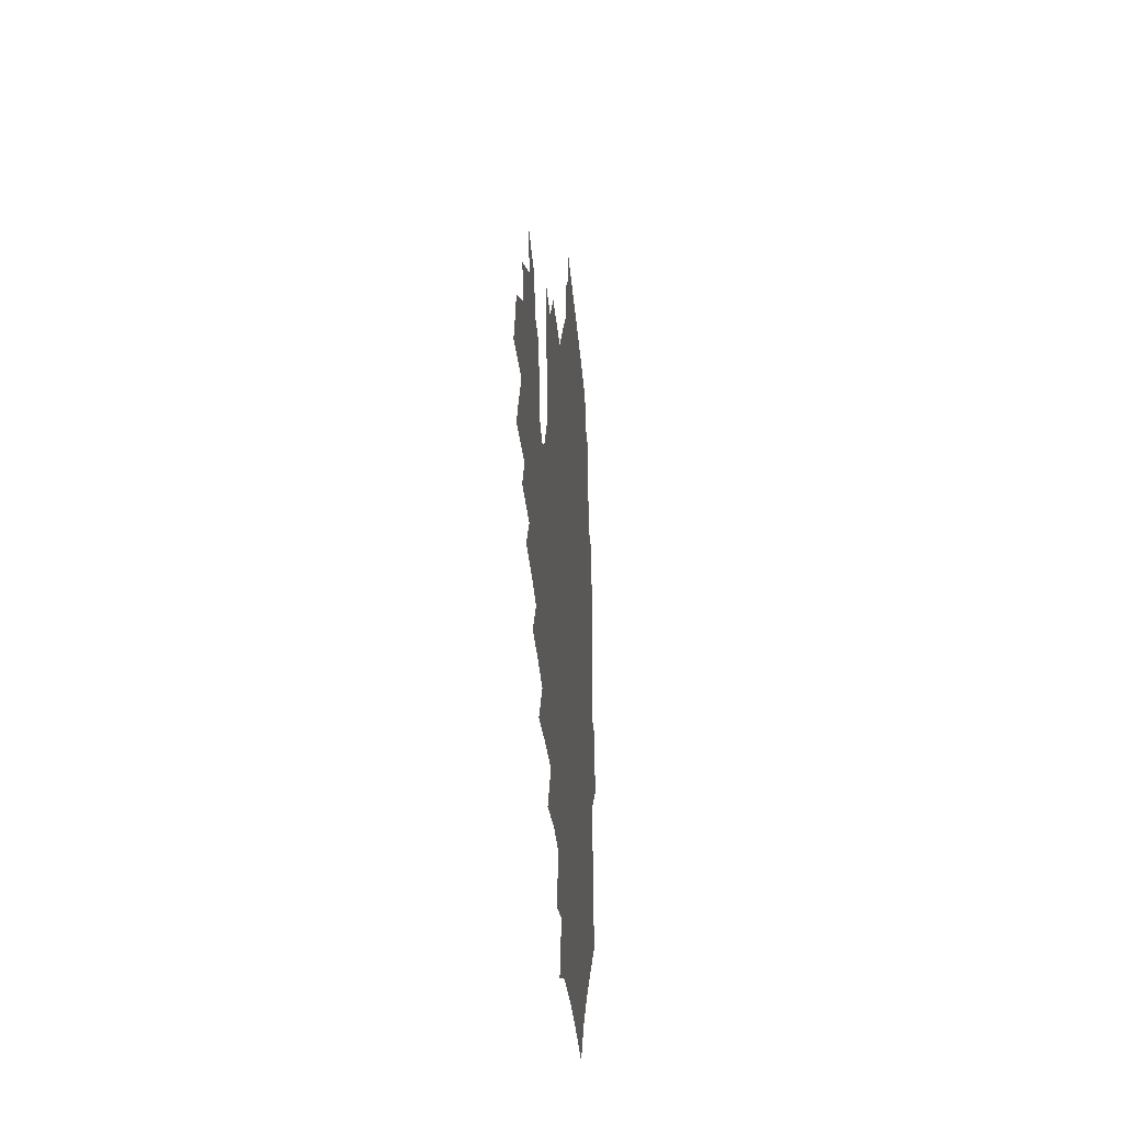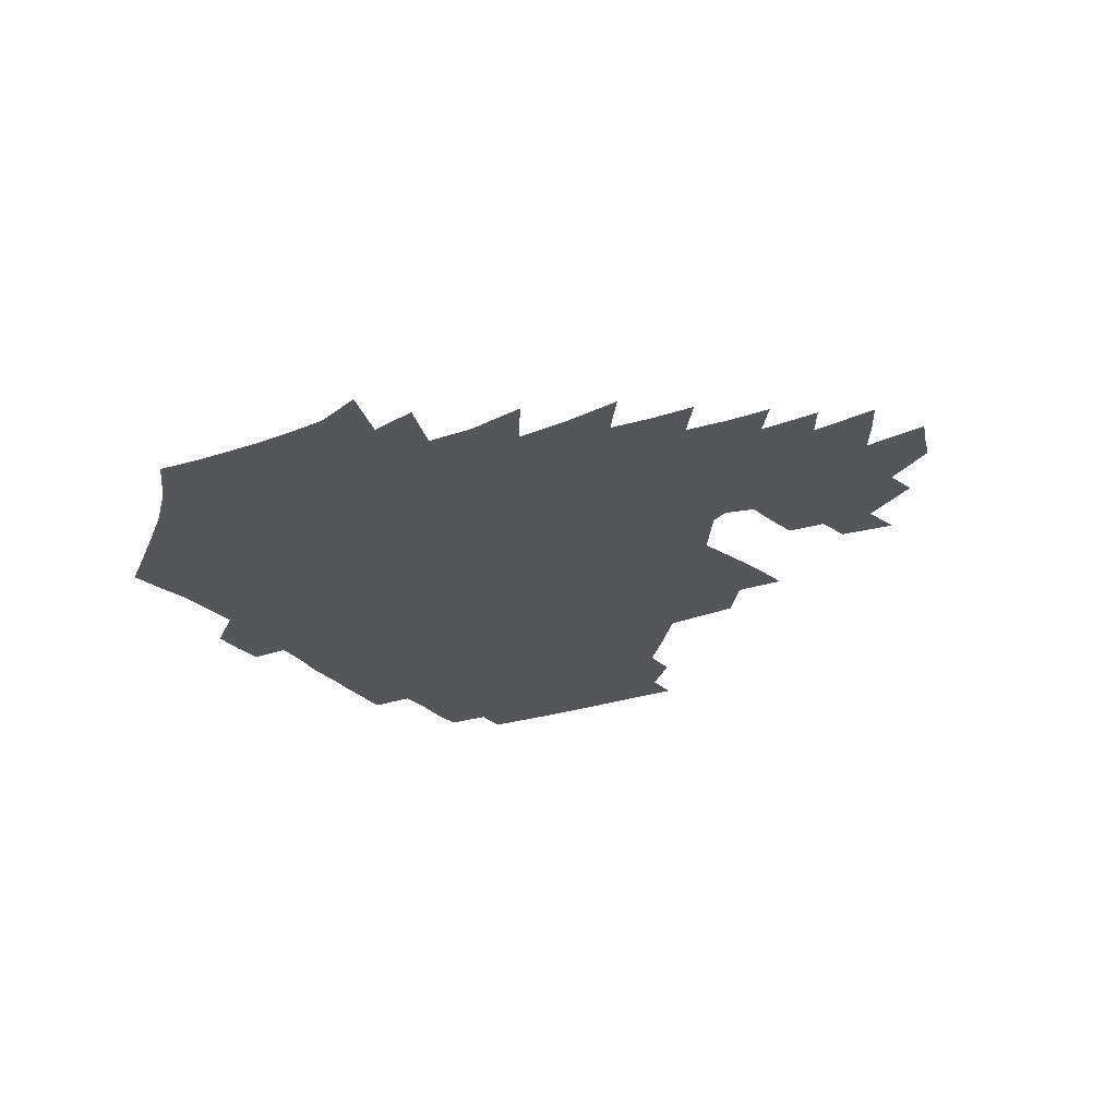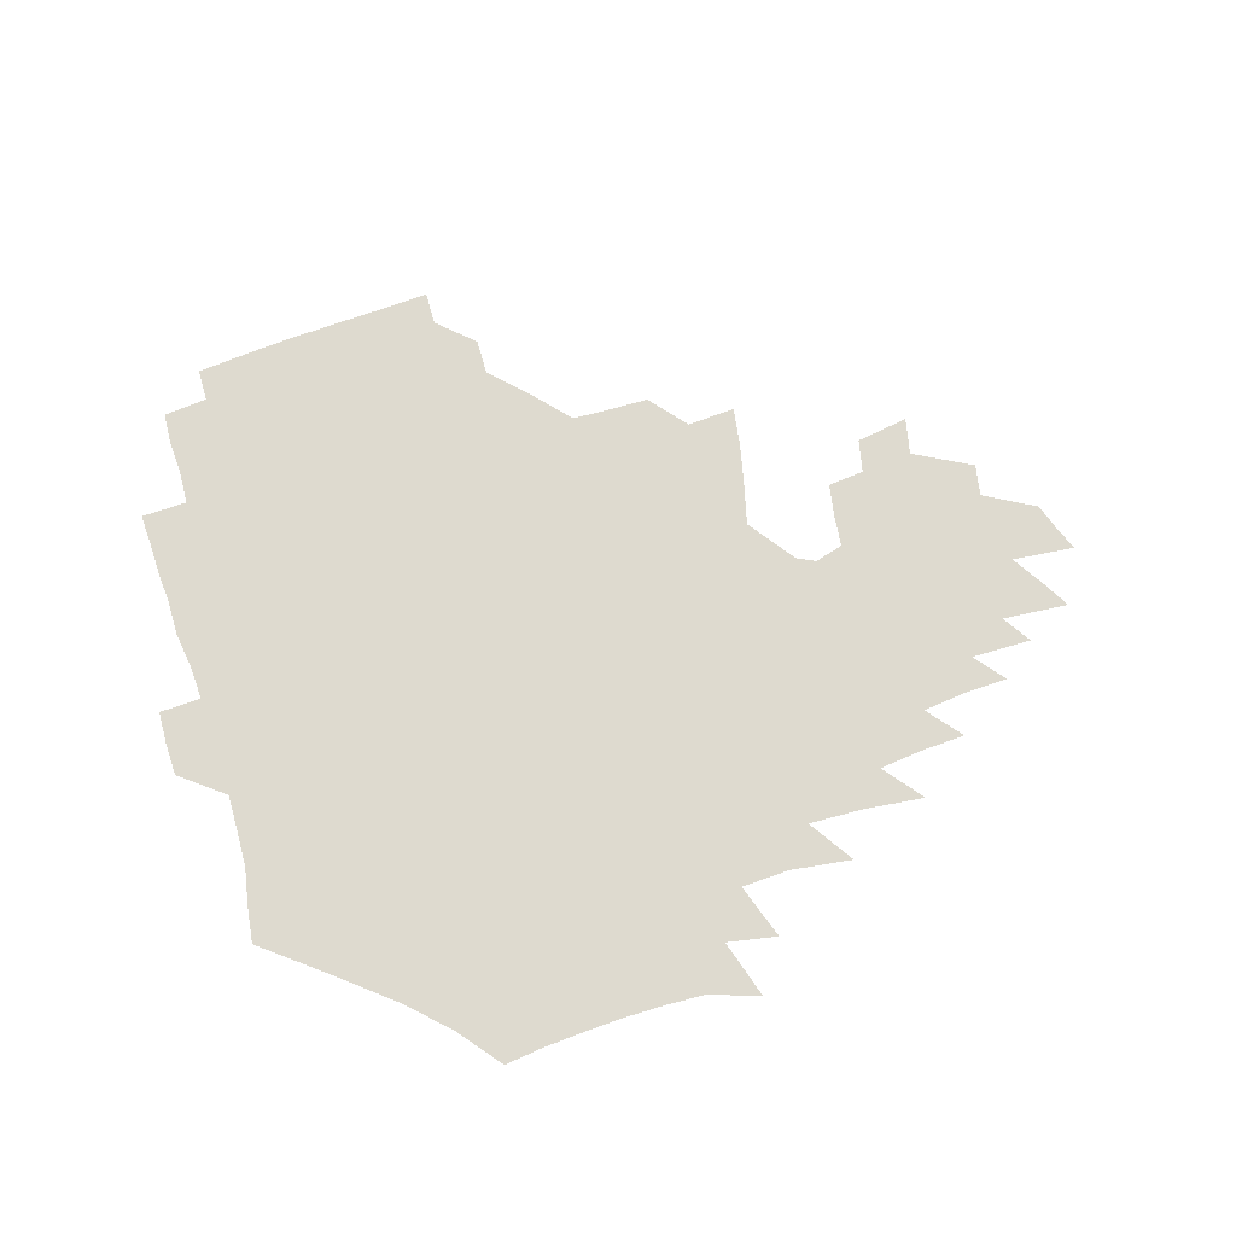
<metadata>
{"format":"obj","ext":"obj","renderer":"f3d","projection":"perspective","resolution":1024,"background":"white","views":[{"elev":-28.8,"azim":94.4,"up":"+Y"},{"elev":-25.7,"azim":31.8,"up":"+Z"},{"elev":71.0,"azim":-17.3,"up":"+Z"}]}
</metadata>
<code>
v 189 254.8 0
v 188.7 269.2 0
v 189.3 283.2 0
v 201.9 176.8 0
v 204 192 0
v 207.1 208.3 0
v 207.8 224.1 0
v 208.2 239.9 0
v 207.4 254.8 0
v 207.6 269.4 0
v 207.3 283.7 0
v 206.6 298.6 0
v 204.5 313.9 0
v 204.6 328.7 0
v 203.7 343.4 0
v 203.4 357.5 0
v 202.9 370.8 0
v 218.5 163.8 0
v 220 178.8 0
v 223.1 194.8 0
v 224.9 210.3 0
v 227.8 226.2 0
v 228.6 240.9 0
v 226.3 255.5 0
v 226.2 270.1 0
v 225.6 284.8 0
v 225.1 299.6 0
v 224.6 314.4 0
v 223.4 329.2 0
v 223.5 343.7 0
v 223.8 357.7 0
v 222.7 371.3 0
v 223.5 385.7 0
v 222.8 400.1 0
v 223.5 414.1 0
v 236.1 149.7 0
v 236 164.8 0
v 238.5 180.7 0
v 239.8 196 0
v 241.4 211.3 0
v 242.7 226.4 0
v 245.1 241.6 0
v 243 256.1 0
v 241.7 270.7 0
v 241.2 285.5 0
v 242.3 300.2 0
v 240.9 315.1 0
v 240.4 329.9 0
v 241.2 344.6 0
v 241.3 359 0
v 240.8 373.3 0
v 241.2 387.7 0
v 241.6 401.9 0
v 242.6 415.9 0
v 242.9 429.9 0
v 254 134.9 0
v 255.2 151.6 0
v 255.8 167.2 0
v 256.3 182.4 0
v 257.3 197.6 0
v 257.8 212.4 0
v 258.3 227.1 0
v 259.2 241.9 0
v 258.5 256.4 0
v 257.5 271.2 0
v 257.1 286 0
v 256.4 300.9 0
v 256.3 315.8 0
v 257 330.7 0
v 257.1 345.4 0
v 257.4 359.9 0
v 257.1 374.5 0
v 257.3 389 0
v 258.1 403.4 0
v 258.9 417.5 0
v 259.8 431.4 0
v 270.5 118.8 0
v 273 138.1 0
v 273.1 153.8 0
v 272.8 168.8 0
v 273.5 184 0
v 273.1 198.5 0
v 273.7 213.3 0
v 273.7 227.8 0
v 273.7 242.2 0
v 272.8 256.8 0
v 271.9 271.6 0
v 271.3 286.4 0
v 271.4 301.3 0
v 271.3 316.3 0
v 271.9 331.2 0
v 271.8 346 0
v 271.6 360.7 0
v 272.5 375.5 0
v 272.5 390 0
v 274 404.6 0
v 274 418.7 0
v 275.6 432.7 0
v 285.5 100 0
v 287.9 122.3 0
v 288.7 139.7 0
v 288.4 155.1 0
v 289 170.6 0
v 288.7 185.1 0
v 288.7 199.6 0
v 288.7 214 0
v 288.9 228.3 0
v 288.1 242.6 0
v 287.3 257 0
v 286.3 271.9 0
v 286.4 286.7 0
v 286 301.6 0
v 286.1 316.6 0
v 286.4 331.6 0
v 286.5 346.5 0
v 287.1 361.4 0
v 287.1 376.2 0
v 288 391 0
v 288.3 405.4 0
v 289.2 419.7 0
v 289.9 433.6 0
v 302.5 102 0
v 303.8 124.4 0
v 303.7 141.1 0
v 303.3 156.2 0
v 303.4 171.5 0
v 303.3 186.2 0
v 302.7 200.1 0
v 303.5 214.8 0
v 303.8 228.8 0
v 302.7 242.8 0
v 301.6 257.3 0
v 300.9 272 0
v 300.8 286.8 0
v 300.5 301.9 0
v 300.9 316.9 0
v 300.9 331.9 0
v 301.3 346.9 0
v 301.7 361.8 0
v 301.8 376.6 0
v 302.5 391.5 0
v 302.6 405.9 0
v 303.7 420.4 0
v 304.3 434.3 0
v 319.4 103.1 0
v 318.8 124.7 0
v 318.2 141.5 0
v 317.7 157.3 0
v 317.5 172.6 0
v 317.3 187 0
v 317.2 201.2 0
v 317.3 215.3 0
v 317.6 229.2 0
v 317 242.8 0
v 316.1 257.1 0
v 315.3 272.1 0
v 315 287.1 0
v 315 302.1 0
v 315.2 317 0
v 315.5 332 0
v 315.8 347 0
v 316.3 362 0
v 316.5 376.9 0
v 317.1 392 0
v 317.6 406.6 0
v 318.1 420.8 0
v 318.7 434.9 0
v 336.3 103.8 0
v 334 124.6 0
v 332.7 141.4 0
v 331.8 157.7 0
v 331.2 173.4 0
v 330.8 187.5 0
v 330.6 201.7 0
v 330.6 215.6 0
v 330.7 229.5 0
v 330.5 243 0
v 330.1 256.9 0
v 329.5 272 0
v 329.1 287.6 0
v 329.3 302.2 0
v 329.7 317 0
v 330.1 332 0
v 330.6 347.1 0
v 331 362 0
v 331.5 377.1 0
v 331.9 392.2 0
v 332.4 406.8 0
v 332.8 421.3 0
v 333.2 435.4 0
v 353.3 103.7 0
v 349.7 124.3 0
v 347.5 141.9 0
v 346.1 157.6 0
v 344.9 173.5 0
v 344.3 188 0
v 343.9 202.1 0
v 343.7 216.2 0
v 343.7 229.7 0
v 343.7 243.1 0
v 343.6 257 0
v 343.4 271.8 0
v 343.2 287.2 0
v 343.6 301.9 0
v 344.3 316.7 0
v 345 331.6 0
v 345.5 346.8 0
v 346.1 361.9 0
v 346.9 377 0
v 347.3 392.1 0
v 347.3 407.3 0
v 347.9 421.9 0
v 348.4 436.3 0
v 370.6 102.9 0
v 366 123.6 0
v 362.6 142.1 0
v 360.5 158.1 0
v 358.6 174.1 0
v 358 188 0
v 357.2 202.4 0
v 356.7 216.5 0
v 356.5 230.2 0
v 356.6 243.3 0
v 356.8 256.9 0
v 357.1 271.4 0
v 357.5 286.2 0
v 358.1 301.1 0
v 359 316 0
v 359.9 331.2 0
v 360.7 346.3 0
v 361.6 361.4 0
v 362.5 376.7 0
v 363.1 392.1 0
v 363.5 407.4 0
v 392.3 95.48 0
v 384.6 120.7 0
v 378.4 142.5 0
v 375.2 158.6 0
v 372.9 174.1 0
v 371.1 189.2 0
v 370.5 202.8 0
v 369.5 217.1 0
v 369.2 230.4 0
v 369.2 243.5 0
v 369.9 256.9 0
v 370.6 270.9 0
v 371.5 285.2 0
v 372.5 299.8 0
v 373.6 315 0
v 374.8 330.4 0
v 376.1 345.5 0
v 377.2 360.7 0
v 378.6 376 0
v 406.1 116.5 0
v 398.1 140.4 0
v 390.7 159.2 0
v 387.5 174.4 0
v 385.5 189 0
v 383.6 203.6 0
v 382.1 217.7 0
v 381.7 230.8 0
v 382 243.6 0
v 382.7 256.7 0
v 383.8 270.3 0
v 384.9 284.1 0
v 386.5 298.8 0
v 388 313.9 0
v 389.7 329.3 0
v 391.3 344.4 0
v 393.2 359.5 0
v 418.9 141.2 0
v 409.8 158.6 0
v 405.1 173.3 0
v 402 188 0
v 398.4 203 0
v 396.3 217.1 0
v 396.4 230.1 0
v 395.8 243.4 0
v 396 256.6 0
v 397.2 269.8 0
v 398.8 283.6 0
v 400.4 297.7 0
v 402.7 312.8 0
v 404.4 327.8 0
v 406.6 343.2 0
v 409.7 358.8 0
v 445.5 137.5 0
v 432.5 157.3 0
v 423.4 173 0
v 420.1 186.8 0
v 414.9 202 0
v 410.3 217 0
v 410 229.8 0
v 409.8 242.9 0
v 410.6 256 0
v 411.5 269.2 0
v 412.6 282.6 0
v 414.7 296.5 0
v 417.9 311.5 0
v 419.9 326.6 0
v 422.7 342.2 0
v 426.6 358.5 0
v 456.3 156.4 0
v 447 171.3 0
v 440.6 185.4 0
v 433.7 200.5 0
v 426.6 216.2 0
v 424.1 229.5 0
v 423.5 242.3 0
v 425 255 0
v 426 267.9 0
v 427.2 281.1 0
v 430.8 294.6 0
v 434.3 309.8 0
v 437.3 325.8 0
v 440.3 341.8 0
v 482.2 153.4 0
v 468.7 170.7 0
v 459.6 185.1 0
v 453.6 198.7 0
v 445.5 214.3 0
v 440.6 228.3 0
v 439.6 240.8 0
v 440.6 253.2 0
v 441.4 265.7 0
v 445 277.9 0
v 449.9 290.1 0
v 454.6 308.2 0
v 458.6 326.3 0
v 461.2 343 0
v 487.3 172.8 0
v 477.1 186.8 0
v 469.3 200.1 0
v 463.8 213 0
v 457.3 227.1 0
v 454.8 239.4 0
v 456.7 250.3 0
v 459.5 260.7 0
v 464.8 269.2 0
v 506.6 173.7 0
v 494.4 188.9 0
v 485.6 201.9 0
v 477.2 215.1 0
v 472.1 227.1 0
v 468.9 238.4 0
v 468.4 248.5 0
v 469.8 257.5 0
v 472.9 265.2 0
v 512.6 191 0
v 504 203.2 0
v 497 215.3 0
v 490.6 226.8 0
v 487.1 237.7 0
v 484.5 248 0
v 483.9 257.9 0
v 485.3 268.7 0
v 486.9 282.2 0
v 489.4 296.7 0
v 532.1 191.7 0
v 521.5 205 0
v 517.7 216.2 0
v 510.8 227.8 0
v 507 239 0
v 505.2 250.3 0
v 504.4 261.8 0
v 503.1 273.2 0
v 503.4 285.2 0
v 505.3 298.3 0
v 508.4 312.6 0
v 547.6 204.6 0
v 539.7 217.2 0
v 534.4 228.8 0
v 529.8 240.3 0
v 527.7 251.6 0
v 526.2 263.1 0
v 525.3 275.1 0
v 527 287.5 0
v 527.7 300.2 0
v 531.2 316.2 0
v 568.4 214.8 0
v 561.2 227.6 0
v 552.9 241.1 0
v 550.9 251.6 0
v 549.7 262.3 0
v 550.2 272.9 0
v 552.8 286.6 0
v 580.1 238.2 0
v 575.8 249.4 0
v 572.3 260.4 0
f 8 9 1
f 1 9 2
f 9 10 2
f 2 10 3
f 10 11 3
f 18 19 4
f 4 19 5
f 19 20 5
f 5 20 6
f 20 21 6
f 6 21 7
f 21 22 7
f 7 22 8
f 22 23 8
f 8 23 9
f 23 24 9
f 9 24 10
f 24 25 10
f 10 25 11
f 25 26 11
f 11 26 12
f 26 27 12
f 12 27 13
f 27 28 13
f 13 28 14
f 28 29 14
f 14 29 15
f 29 30 15
f 15 30 16
f 30 31 16
f 16 31 17
f 31 32 17
f 36 37 18
f 18 37 19
f 37 38 19
f 19 38 20
f 38 39 20
f 20 39 21
f 39 40 21
f 21 40 22
f 40 41 22
f 22 41 23
f 41 42 23
f 23 42 24
f 42 43 24
f 24 43 25
f 43 44 25
f 25 44 26
f 44 45 26
f 26 45 27
f 45 46 27
f 27 46 28
f 46 47 28
f 28 47 29
f 47 48 29
f 29 48 30
f 48 49 30
f 30 49 31
f 49 50 31
f 31 50 32
f 50 51 32
f 32 51 33
f 51 52 33
f 33 52 34
f 52 53 34
f 34 53 35
f 53 54 35
f 56 57 36
f 36 57 37
f 57 58 37
f 37 58 38
f 58 59 38
f 38 59 39
f 59 60 39
f 39 60 40
f 60 61 40
f 40 61 41
f 61 62 41
f 41 62 42
f 62 63 42
f 42 63 43
f 63 64 43
f 43 64 44
f 64 65 44
f 44 65 45
f 65 66 45
f 45 66 46
f 66 67 46
f 46 67 47
f 67 68 47
f 47 68 48
f 68 69 48
f 48 69 49
f 69 70 49
f 49 70 50
f 70 71 50
f 50 71 51
f 71 72 51
f 51 72 52
f 72 73 52
f 52 73 53
f 73 74 53
f 53 74 54
f 74 75 54
f 54 75 55
f 75 76 55
f 77 78 56
f 56 78 57
f 78 79 57
f 57 79 58
f 79 80 58
f 58 80 59
f 80 81 59
f 59 81 60
f 81 82 60
f 60 82 61
f 82 83 61
f 61 83 62
f 83 84 62
f 62 84 63
f 84 85 63
f 63 85 64
f 85 86 64
f 64 86 65
f 86 87 65
f 65 87 66
f 87 88 66
f 66 88 67
f 88 89 67
f 67 89 68
f 89 90 68
f 68 90 69
f 90 91 69
f 69 91 70
f 91 92 70
f 70 92 71
f 92 93 71
f 71 93 72
f 93 94 72
f 72 94 73
f 94 95 73
f 73 95 74
f 95 96 74
f 74 96 75
f 96 97 75
f 75 97 76
f 97 98 76
f 99 100 77
f 77 100 78
f 100 101 78
f 78 101 79
f 101 102 79
f 79 102 80
f 102 103 80
f 80 103 81
f 103 104 81
f 81 104 82
f 104 105 82
f 82 105 83
f 105 106 83
f 83 106 84
f 106 107 84
f 84 107 85
f 107 108 85
f 85 108 86
f 108 109 86
f 86 109 87
f 109 110 87
f 87 110 88
f 110 111 88
f 88 111 89
f 111 112 89
f 89 112 90
f 112 113 90
f 90 113 91
f 113 114 91
f 91 114 92
f 114 115 92
f 92 115 93
f 115 116 93
f 93 116 94
f 116 117 94
f 94 117 95
f 117 118 95
f 95 118 96
f 118 119 96
f 96 119 97
f 119 120 97
f 97 120 98
f 120 121 98
f 99 122 100
f 122 123 100
f 100 123 101
f 123 124 101
f 101 124 102
f 124 125 102
f 102 125 103
f 125 126 103
f 103 126 104
f 126 127 104
f 104 127 105
f 127 128 105
f 105 128 106
f 128 129 106
f 106 129 107
f 129 130 107
f 107 130 108
f 130 131 108
f 108 131 109
f 131 132 109
f 109 132 110
f 132 133 110
f 110 133 111
f 133 134 111
f 111 134 112
f 134 135 112
f 112 135 113
f 135 136 113
f 113 136 114
f 136 137 114
f 114 137 115
f 137 138 115
f 115 138 116
f 138 139 116
f 116 139 117
f 139 140 117
f 117 140 118
f 140 141 118
f 118 141 119
f 141 142 119
f 119 142 120
f 142 143 120
f 120 143 121
f 143 144 121
f 122 145 123
f 145 146 123
f 123 146 124
f 146 147 124
f 124 147 125
f 147 148 125
f 125 148 126
f 148 149 126
f 126 149 127
f 149 150 127
f 127 150 128
f 150 151 128
f 128 151 129
f 151 152 129
f 129 152 130
f 152 153 130
f 130 153 131
f 153 154 131
f 131 154 132
f 154 155 132
f 132 155 133
f 155 156 133
f 133 156 134
f 156 157 134
f 134 157 135
f 157 158 135
f 135 158 136
f 158 159 136
f 136 159 137
f 159 160 137
f 137 160 138
f 160 161 138
f 138 161 139
f 161 162 139
f 139 162 140
f 162 163 140
f 140 163 141
f 163 164 141
f 141 164 142
f 164 165 142
f 142 165 143
f 165 166 143
f 143 166 144
f 166 167 144
f 145 168 146
f 168 169 146
f 146 169 147
f 169 170 147
f 147 170 148
f 170 171 148
f 148 171 149
f 171 172 149
f 149 172 150
f 172 173 150
f 150 173 151
f 173 174 151
f 151 174 152
f 174 175 152
f 152 175 153
f 175 176 153
f 153 176 154
f 176 177 154
f 154 177 155
f 177 178 155
f 155 178 156
f 178 179 156
f 156 179 157
f 179 180 157
f 157 180 158
f 180 181 158
f 158 181 159
f 181 182 159
f 159 182 160
f 182 183 160
f 160 183 161
f 183 184 161
f 161 184 162
f 184 185 162
f 162 185 163
f 185 186 163
f 163 186 164
f 186 187 164
f 164 187 165
f 187 188 165
f 165 188 166
f 188 189 166
f 166 189 167
f 189 190 167
f 168 191 169
f 191 192 169
f 169 192 170
f 192 193 170
f 170 193 171
f 193 194 171
f 171 194 172
f 194 195 172
f 172 195 173
f 195 196 173
f 173 196 174
f 196 197 174
f 174 197 175
f 197 198 175
f 175 198 176
f 198 199 176
f 176 199 177
f 199 200 177
f 177 200 178
f 200 201 178
f 178 201 179
f 201 202 179
f 179 202 180
f 202 203 180
f 180 203 181
f 203 204 181
f 181 204 182
f 204 205 182
f 182 205 183
f 205 206 183
f 183 206 184
f 206 207 184
f 184 207 185
f 207 208 185
f 185 208 186
f 208 209 186
f 186 209 187
f 209 210 187
f 187 210 188
f 210 211 188
f 188 211 189
f 211 212 189
f 189 212 190
f 212 213 190
f 191 214 192
f 214 215 192
f 192 215 193
f 215 216 193
f 193 216 194
f 216 217 194
f 194 217 195
f 217 218 195
f 195 218 196
f 218 219 196
f 196 219 197
f 219 220 197
f 197 220 198
f 220 221 198
f 198 221 199
f 221 222 199
f 199 222 200
f 222 223 200
f 200 223 201
f 223 224 201
f 201 224 202
f 224 225 202
f 202 225 203
f 225 226 203
f 203 226 204
f 226 227 204
f 204 227 205
f 227 228 205
f 205 228 206
f 228 229 206
f 206 229 207
f 229 230 207
f 207 230 208
f 230 231 208
f 208 231 209
f 231 232 209
f 209 232 210
f 232 233 210
f 210 233 211
f 233 234 211
f 211 234 212
f 214 235 215
f 235 236 215
f 215 236 216
f 236 237 216
f 216 237 217
f 237 238 217
f 217 238 218
f 238 239 218
f 218 239 219
f 239 240 219
f 219 240 220
f 240 241 220
f 220 241 221
f 241 242 221
f 221 242 222
f 242 243 222
f 222 243 223
f 243 244 223
f 223 244 224
f 244 245 224
f 224 245 225
f 245 246 225
f 225 246 226
f 246 247 226
f 226 247 227
f 247 248 227
f 227 248 228
f 248 249 228
f 228 249 229
f 249 250 229
f 229 250 230
f 250 251 230
f 230 251 231
f 251 252 231
f 231 252 232
f 252 253 232
f 232 253 233
f 236 254 237
f 254 255 237
f 237 255 238
f 255 256 238
f 238 256 239
f 256 257 239
f 239 257 240
f 257 258 240
f 240 258 241
f 258 259 241
f 241 259 242
f 259 260 242
f 242 260 243
f 260 261 243
f 243 261 244
f 261 262 244
f 244 262 245
f 262 263 245
f 245 263 246
f 263 264 246
f 246 264 247
f 264 265 247
f 247 265 248
f 265 266 248
f 248 266 249
f 266 267 249
f 249 267 250
f 267 268 250
f 250 268 251
f 268 269 251
f 251 269 252
f 269 270 252
f 252 270 253
f 255 271 256
f 271 272 256
f 256 272 257
f 272 273 257
f 257 273 258
f 273 274 258
f 258 274 259
f 274 275 259
f 259 275 260
f 275 276 260
f 260 276 261
f 276 277 261
f 261 277 262
f 277 278 262
f 262 278 263
f 278 279 263
f 263 279 264
f 279 280 264
f 264 280 265
f 280 281 265
f 265 281 266
f 281 282 266
f 266 282 267
f 282 283 267
f 267 283 268
f 283 284 268
f 268 284 269
f 284 285 269
f 269 285 270
f 285 286 270
f 271 287 272
f 287 288 272
f 272 288 273
f 288 289 273
f 273 289 274
f 289 290 274
f 274 290 275
f 290 291 275
f 275 291 276
f 291 292 276
f 276 292 277
f 292 293 277
f 277 293 278
f 293 294 278
f 278 294 279
f 294 295 279
f 279 295 280
f 295 296 280
f 280 296 281
f 296 297 281
f 281 297 282
f 297 298 282
f 282 298 283
f 298 299 283
f 283 299 284
f 299 300 284
f 284 300 285
f 300 301 285
f 285 301 286
f 301 302 286
f 288 303 289
f 303 304 289
f 289 304 290
f 304 305 290
f 290 305 291
f 305 306 291
f 291 306 292
f 306 307 292
f 292 307 293
f 307 308 293
f 293 308 294
f 308 309 294
f 294 309 295
f 309 310 295
f 295 310 296
f 310 311 296
f 296 311 297
f 311 312 297
f 297 312 298
f 312 313 298
f 298 313 299
f 313 314 299
f 299 314 300
f 314 315 300
f 300 315 301
f 315 316 301
f 301 316 302
f 303 317 304
f 317 318 304
f 304 318 305
f 318 319 305
f 305 319 306
f 319 320 306
f 306 320 307
f 320 321 307
f 307 321 308
f 321 322 308
f 308 322 309
f 322 323 309
f 309 323 310
f 323 324 310
f 310 324 311
f 324 325 311
f 311 325 312
f 325 326 312
f 312 326 313
f 326 327 313
f 313 327 314
f 327 328 314
f 314 328 315
f 328 329 315
f 315 329 316
f 329 330 316
f 318 331 319
f 331 332 319
f 319 332 320
f 332 333 320
f 320 333 321
f 333 334 321
f 321 334 322
f 334 335 322
f 322 335 323
f 335 336 323
f 323 336 324
f 336 337 324
f 324 337 325
f 337 338 325
f 325 338 326
f 338 339 326
f 326 339 327
f 331 340 332
f 340 341 332
f 332 341 333
f 341 342 333
f 333 342 334
f 342 343 334
f 334 343 335
f 343 344 335
f 335 344 336
f 344 345 336
f 336 345 337
f 345 346 337
f 337 346 338
f 346 347 338
f 338 347 339
f 347 348 339
f 341 349 342
f 349 350 342
f 342 350 343
f 350 351 343
f 343 351 344
f 351 352 344
f 344 352 345
f 352 353 345
f 345 353 346
f 353 354 346
f 346 354 347
f 354 355 347
f 347 355 348
f 355 356 348
f 349 359 350
f 359 360 350
f 350 360 351
f 360 361 351
f 351 361 352
f 361 362 352
f 352 362 353
f 362 363 353
f 353 363 354
f 363 364 354
f 354 364 355
f 364 365 355
f 355 365 356
f 365 366 356
f 356 366 357
f 366 367 357
f 357 367 358
f 367 368 358
f 360 370 361
f 370 371 361
f 361 371 362
f 371 372 362
f 362 372 363
f 372 373 363
f 363 373 364
f 373 374 364
f 364 374 365
f 374 375 365
f 365 375 366
f 375 376 366
f 366 376 367
f 376 377 367
f 367 377 368
f 377 378 368
f 368 378 369
f 378 379 369
f 371 380 372
f 380 381 372
f 372 381 373
f 381 382 373
f 373 382 374
f 382 383 374
f 374 383 375
f 383 384 375
f 375 384 376
f 384 385 376
f 376 385 377
f 385 386 377
f 377 386 378
f 382 387 383
f 387 388 383
f 383 388 384
f 388 389 384
f 384 389 385

</code>
